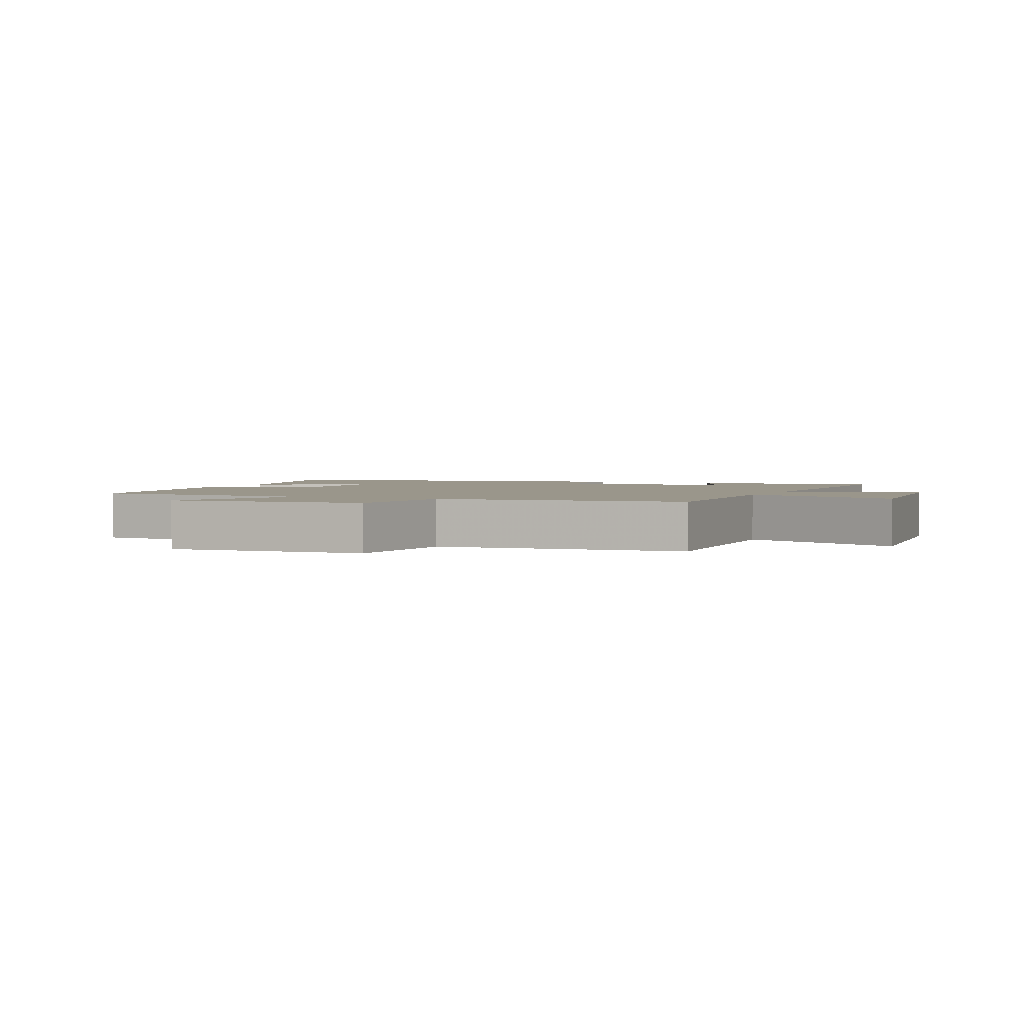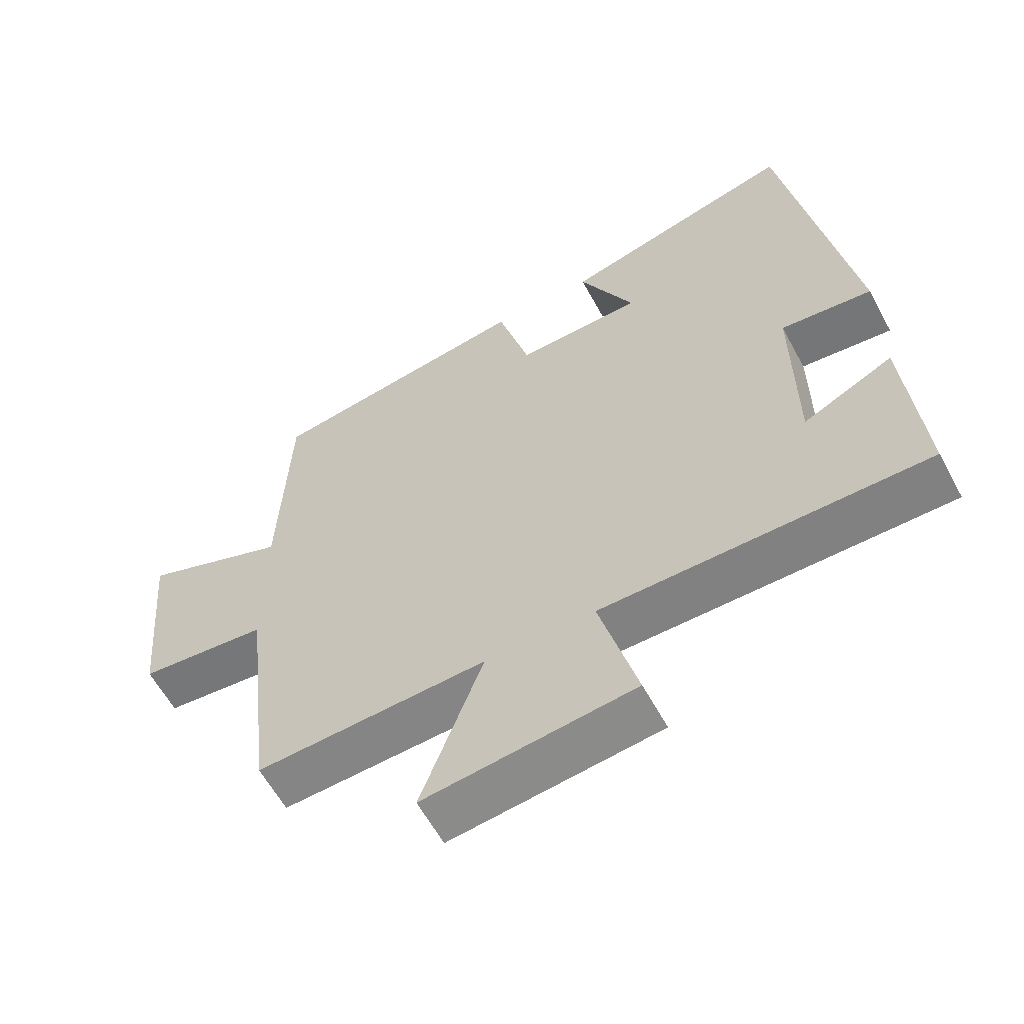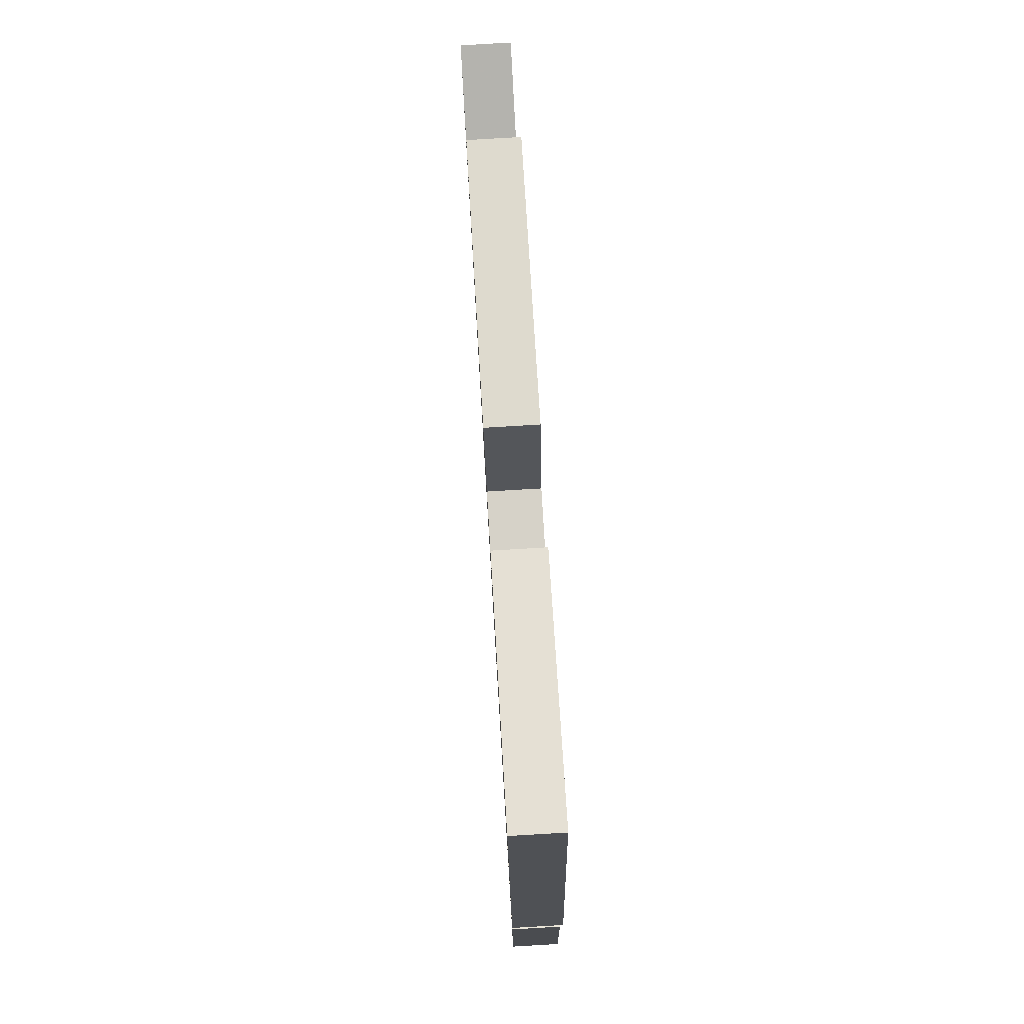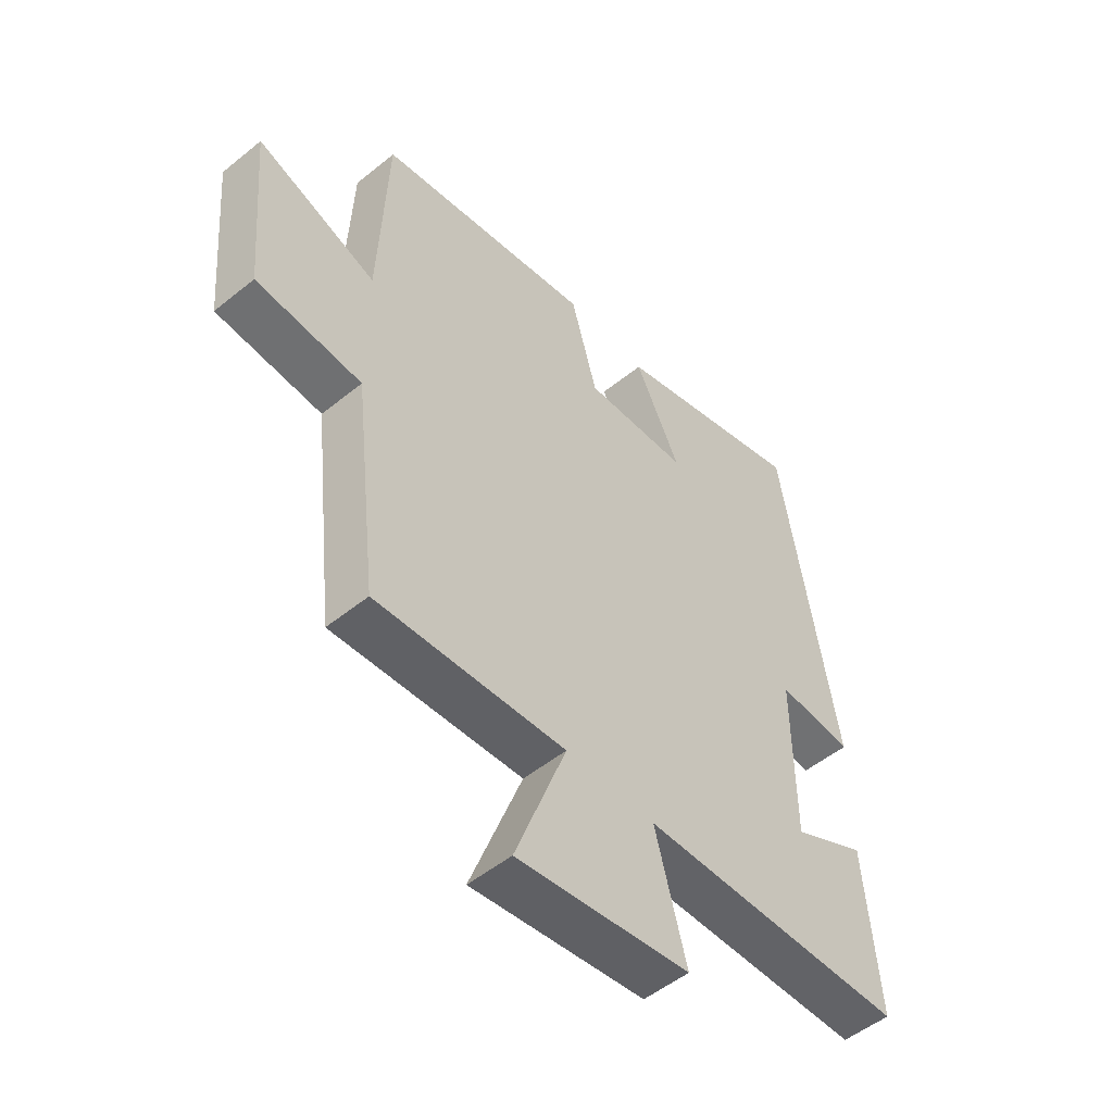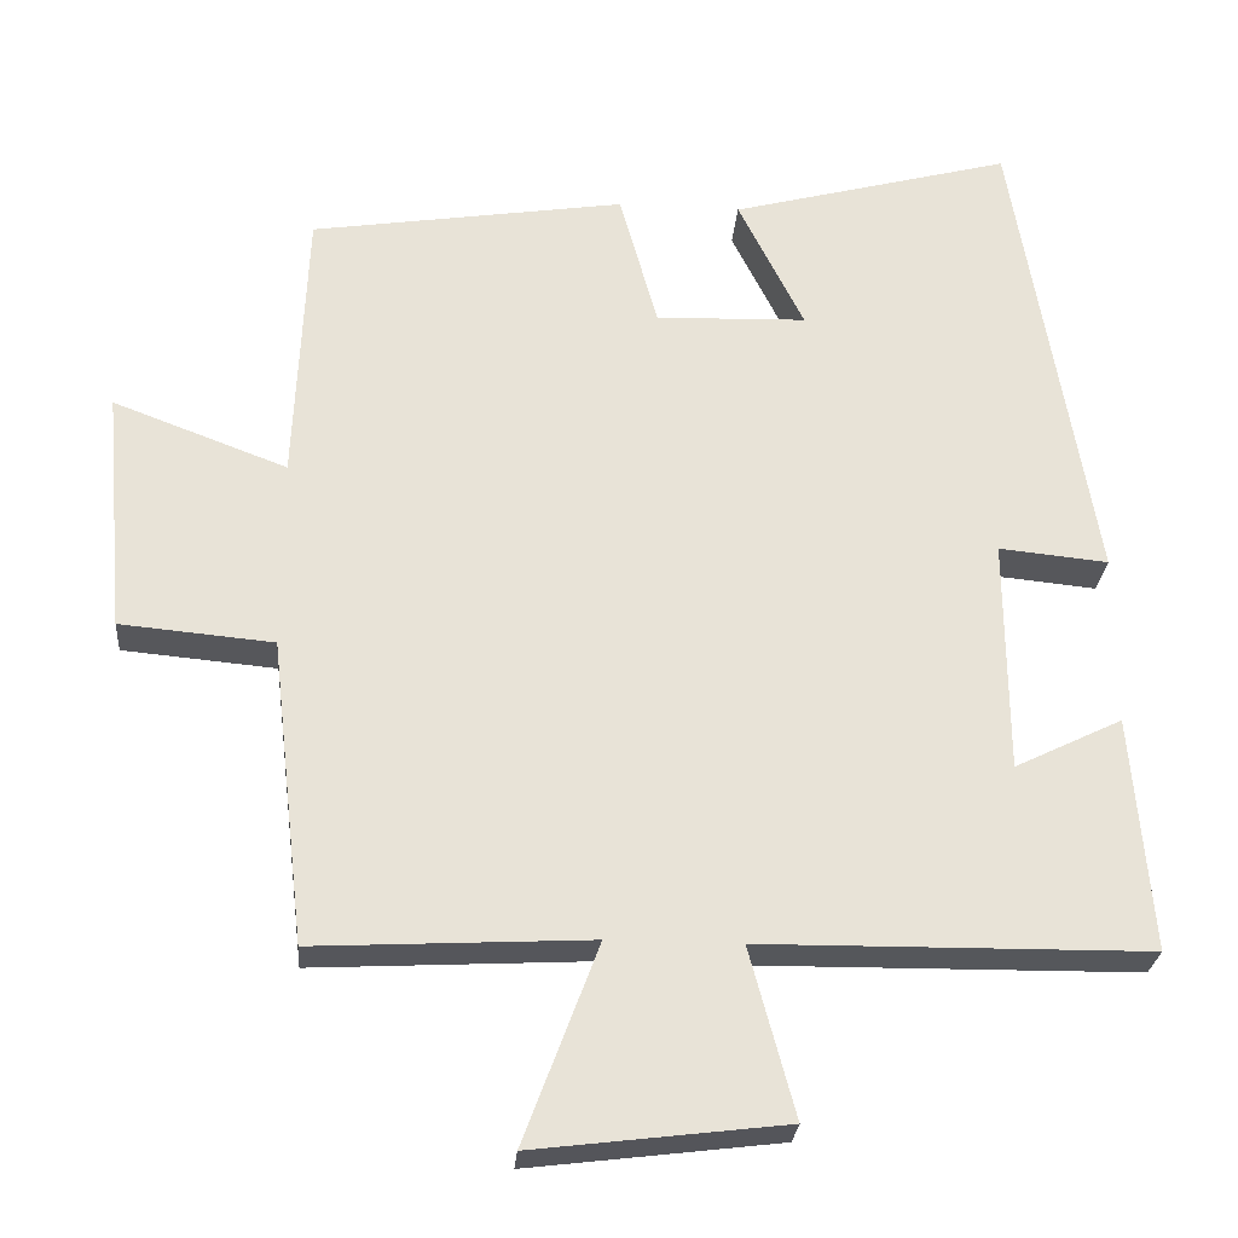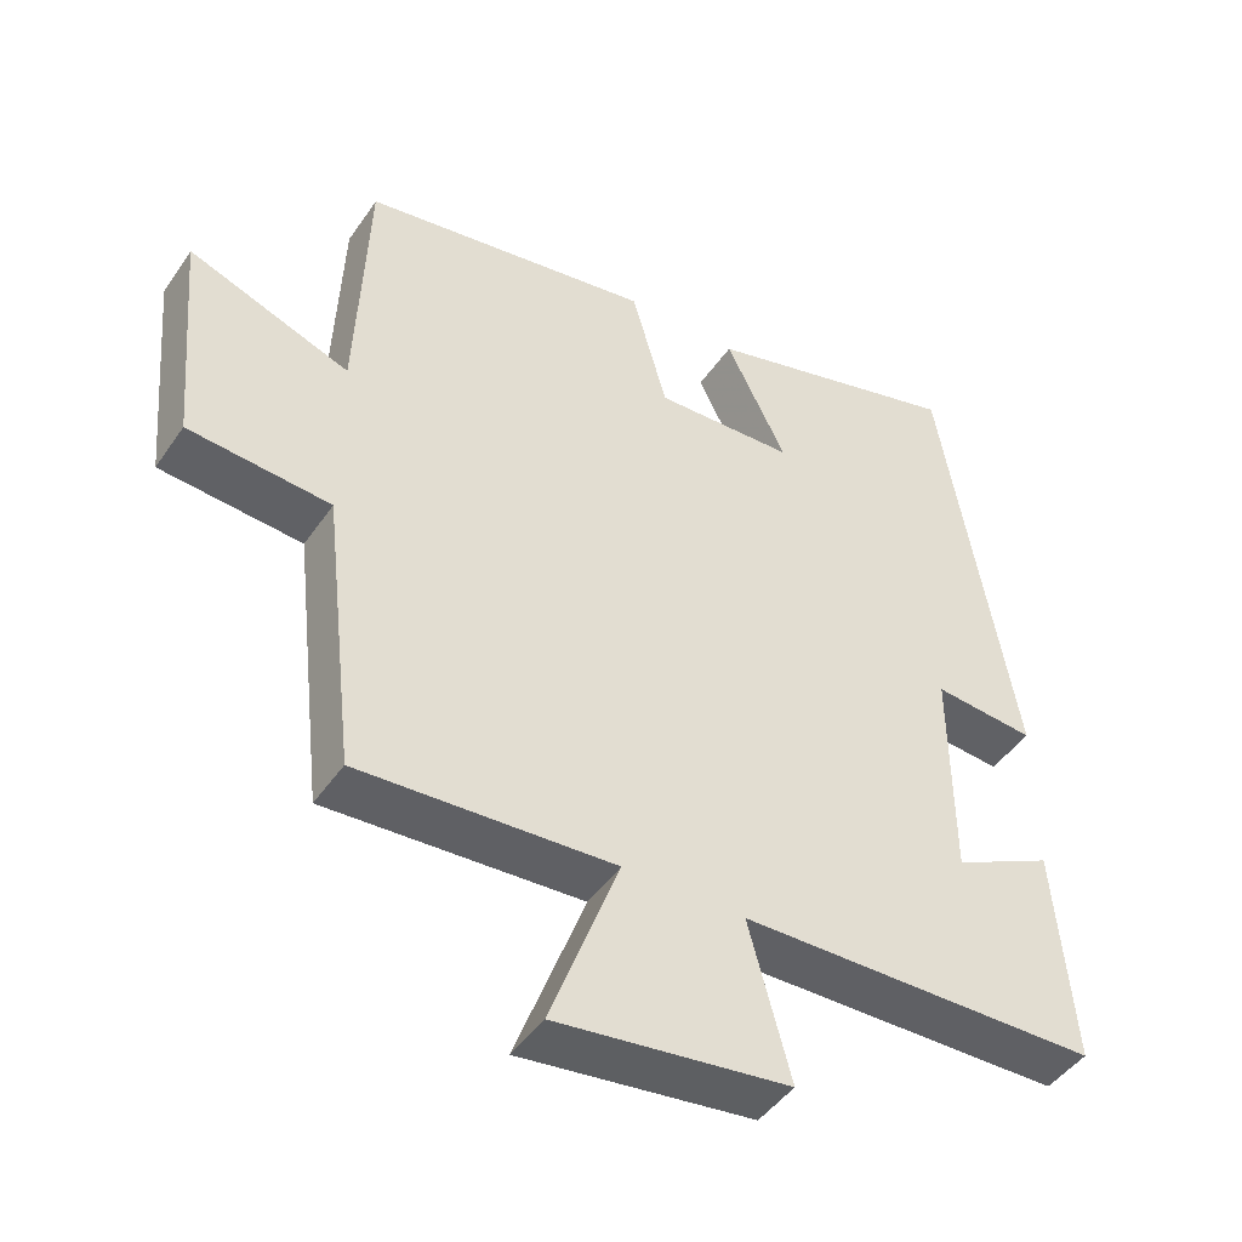
<metadata>
{"format":"obj","ext":"obj","renderer":"f3d","projection":"perspective","resolution":1024,"background":"white","views":[{"elev":2.3,"azim":114.9,"up":"+Y"},{"elev":-60.0,"azim":-151.7,"up":"+Z"},{"elev":79.7,"azim":-93.4,"up":"+Z"},{"elev":-51.4,"azim":131.4,"up":"+Z"},{"elev":-26.8,"azim":175.4,"up":"+Z"},{"elev":-45.6,"azim":147.7,"up":"+Z"}]}
</metadata>
<code>
v -0.402 0.07 0.592
v -0.055 0.07 0.5
v -0.136 0.07 0.337
v 0.05 0.07 0.331
v 0.097 0.07 0.5
v 0.485 0.07 0.44
v 0.5 0.07 0.094
v 0.715 0.07 0.175
v 0.689 0.07 -0.125
v 0.5 0.07 -0.142
v 0.457 0.07 -0.518
v 0.117 0.07 -0.5
v 0.209 0.07 -0.746
v -0.101 0.07 -0.708
v -0.045 0.07 -0.5
v -0.524 0.07 -0.495
v -0.5 0.07 -0.205
v -0.367 0.07 -0.27
v -0.365 0.07 0.02
v -0.5 0.07 0.007
v -0.402 0 0.592
v -0.055 0 0.5
v -0.136 0 0.337
v 0.05 0 0.331
v 0.097 0 0.5
v 0.485 0 0.44
v 0.5 0 0.094
v 0.715 0 0.175
v 0.689 0 -0.125
v 0.5 0 -0.142
v 0.457 0 -0.518
v 0.117 0 -0.5
v 0.209 0 -0.746
v -0.101 0 -0.708
v -0.045 0 -0.5
v -0.524 0 -0.495
v -0.5 0 -0.205
v -0.367 0 -0.27
v -0.365 0 0.02
v -0.5 0 0.007
f 1 2 3
f 20 1 3
f 19 20 3
f 18 19 3 4
f 15 16 17 18
f 15 18 4
f 12 13 14 15
f 5 6 7
f 4 5 7
f 15 4 7
f 12 15 7
f 10 11 12 7
f 7 8 9 10
f 23 22 21
f 23 21 40
f 23 40 39
f 24 23 39 38
f 38 37 36 35
f 24 38 35
f 35 34 33 32
f 27 26 25
f 27 25 24
f 27 24 35
f 27 35 32
f 27 32 31 30
f 30 29 28 27
f 1 21 22 2
f 2 22 23 3
f 3 23 24 4
f 4 24 25 5
f 5 25 26 6
f 6 26 27 7
f 7 27 28 8
f 8 28 29 9
f 9 29 30 10
f 10 30 31 11
f 11 31 32 12
f 12 32 33 13
f 13 33 34 14
f 14 34 35 15
f 15 35 36 16
f 16 36 37 17
f 17 37 38 18
f 18 38 39 19
f 19 39 40 20
f 20 40 21 1

</code>
